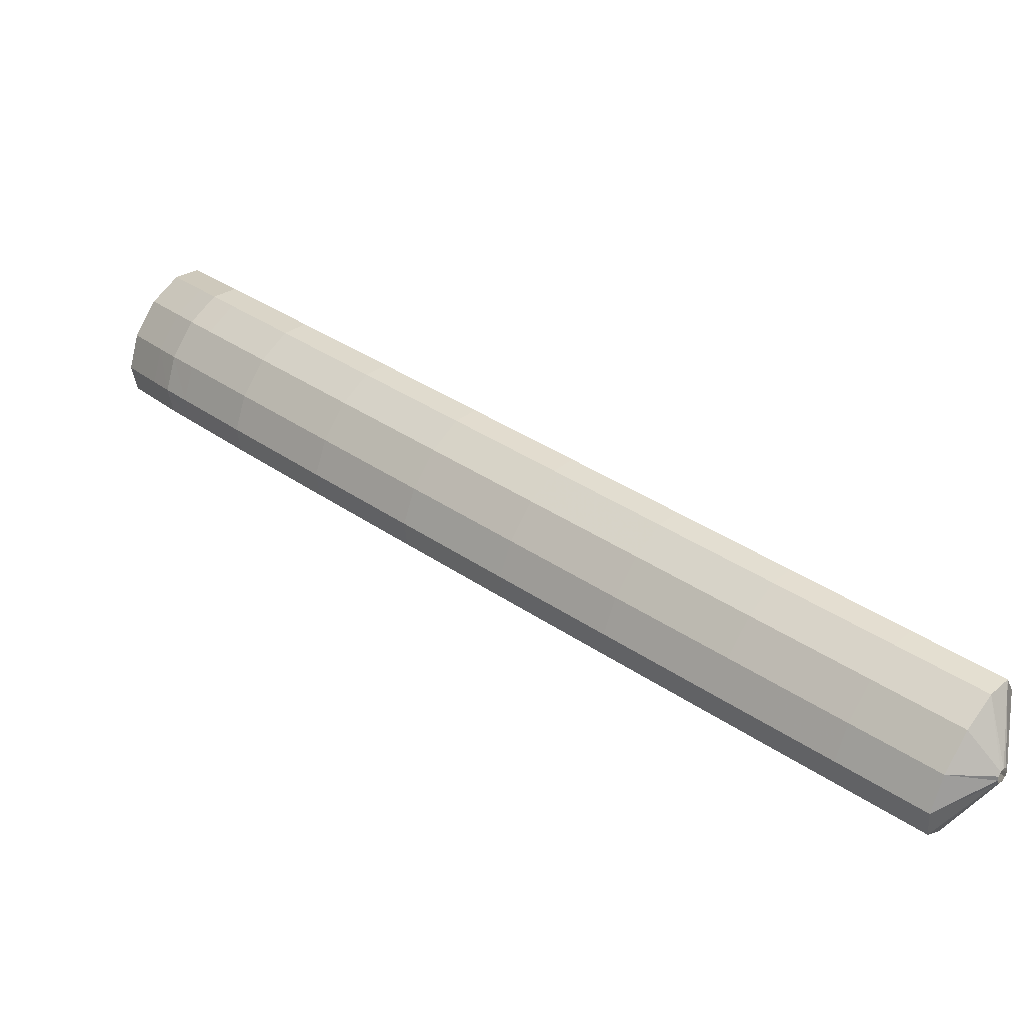
<metadata>
{"format":"obj","ext":"obj","renderer":"f3d","projection":"perspective","resolution":1024,"background":"white","views":[{"elev":-49.6,"azim":-159.9,"up":"+Z"}]}
</metadata>
<code>
g tube1
v 154.4 148.3 185.5
v 154.2 148.5 185.7
v 154.2 148.7 185.7
v 154.3 149 185.7
v 154.5 149.2 185.5
v 154.7 149.2 185.4
v 154.9 149 185.2
v 155 148.8 185.1
v 155 148.5 185.1
v 154.8 148.3 185.2
v 154.6 148.2 185.4
v 154.4 148.3 185.5
v 152.2 146.8 184.3
v 150.6 148.5 185.7
v 149.8 150.3 186.5
v 150.2 151.7 186.4
v 151.6 152.2 185.4
v 153.5 151.7 183.9
v 155.3 150.3 182.4
v 156.6 148.4 181.2
v 156.8 146.8 180.9
v 155.9 145.8 181.4
v 154.2 145.8 182.7
v 152.2 146.8 184.3
v 150.9 147 182.5
v 149.3 148.7 183.9
v 148.5 150.5 184.7
v 148.9 151.9 184.6
v 150.3 152.4 183.7
v 152.2 151.9 182.2
v 154.1 150.5 180.6
v 155.3 148.7 179.5
v 155.5 147 179.1
v 154.6 146 179.7
v 152.9 146 180.9
v 150.9 147 182.5
v 149.6 147.2 180.8
v 148 148.9 182.2
v 147.3 150.7 183
v 147.6 152.1 182.9
v 149 152.6 182
v 150.9 152.1 180.5
v 152.8 150.7 178.9
v 154 148.9 177.8
v 154.2 147.2 177.4
v 153.3 146.2 177.9
v 151.6 146.2 179.2
v 149.6 147.2 180.8
v 148.5 147.4 179.3
v 146.8 149.1 180.6
v 146 150.9 181.4
v 146.3 152.4 181.2
v 147.6 152.9 180.1
v 149.5 152.4 178.6
v 151.4 150.9 177
v 152.6 149.1 175.9
v 152.9 147.4 175.7
v 152.1 146.4 176.3
v 150.4 146.4 177.6
v 148.5 147.4 179.3
v 147.2 147.3 177.8
v 145.5 149 179.2
v 144.7 150.8 179.8
v 144.9 152.2 179.5
v 146.1 152.8 178.4
v 147.9 152.2 176.8
v 149.8 150.8 175.2
v 151.1 149 174.2
v 151.5 147.3 174
v 150.7 146.3 174.7
v 149.1 146.3 176.2
v 147.2 147.3 177.8
v 145.7 147.2 176.2
v 144.1 148.9 177.6
v 143.2 150.7 178.2
v 143.4 152.1 177.9
v 144.7 152.6 176.8
v 146.5 152.1 175.2
v 148.4 150.7 173.6
v 149.7 148.9 172.6
v 150 147.2 172.4
v 149.3 146.2 173.1
v 147.7 146.2 174.5
v 145.7 147.2 176.2
v 144.3 147.1 174.6
v 142.6 148.8 175.9
v 141.8 150.6 176.6
v 142 152 176.3
v 143.2 152.5 175.2
v 145.1 152 173.6
v 146.9 150.6 172
v 148.2 148.8 171
v 148.6 147.1 170.8
v 147.8 146.1 171.5
v 146.2 146.1 172.9
v 144.3 147.1 174.6
v 142.9 147 173
v 141.3 148.7 174.4
v 140.4 150.5 175
v 140.6 151.9 174.7
v 141.7 152.4 173.5
v 143.6 151.9 171.9
v 145.4 150.5 170.3
v 146.8 148.7 169.3
v 147.1 147 169.2
v 146.4 146 169.9
v 144.9 146 171.4
v 142.9 147 173
v 141.5 146.7 171.5
v 139.8 148.4 172.9
v 138.9 150.2 173.5
v 139.1 151.6 173.1
v 140.2 152.2 171.9
v 142 151.6 170.3
v 143.9 150.2 168.7
v 145.2 148.4 167.7
v 145.6 146.7 167.6
v 145 145.7 168.4
v 143.4 145.7 169.9
v 141.5 146.7 171.5
v 140 146.5 170
v 138.3 148.2 171.3
v 137.4 150 171.9
v 137.6 151.4 171.5
v 138.7 151.9 170.4
v 140.5 151.4 168.7
v 142.4 150 167.2
v 143.7 148.1 166.2
v 144.1 146.5 166
v 143.5 145.5 166.8
v 141.9 145.5 168.3
v 140 146.5 170
v 138.5 146.2 168.4
v 136.8 147.9 169.8
v 135.9 149.7 170.4
v 136.1 151.1 170
v 137.2 151.7 168.8
v 139 151.1 167.2
v 140.9 149.7 165.6
v 142.3 147.9 164.6
v 142.7 146.2 164.5
v 142 145.2 165.3
v 140.4 145.2 166.8
v 138.5 146.2 168.4
v 137.1 146 166.9
v 135.4 147.7 168.3
v 134.5 149.5 168.8
v 134.6 150.9 168.4
v 135.7 151.4 167.2
v 137.5 150.9 165.6
v 139.4 149.5 164
v 140.7 147.6 163
v 141.2 146 162.9
v 140.5 145 163.8
v 139 145 165.2
v 137.1 146 166.9
v 135.6 145.7 165.4
v 133.9 147.3 166.8
v 133 149.2 167.3
v 133.1 150.6 166.9
v 134.2 151.1 165.7
v 136 150.5 164
v 137.8 149.1 162.5
v 139.2 147.3 161.5
v 139.6 145.6 161.4
v 139 144.6 162.3
v 137.5 144.7 163.8
v 135.6 145.7 165.4
v 134.1 145.3 163.9
v 132.4 147 165.3
v 131.4 148.8 165.8
v 131.5 150.2 165.4
v 132.7 150.7 164.2
v 134.4 150.2 162.5
v 136.3 148.8 160.9
v 137.7 147 160
v 138.1 145.3 159.9
v 137.5 144.3 160.7
v 136 144.3 162.2
v 134.1 145.3 163.9
v 132.6 145 162.4
v 130.9 146.7 163.7
v 129.9 148.5 164.3
v 130 149.9 163.9
v 131.1 150.4 162.7
v 132.9 149.9 161
v 134.8 148.5 159.4
v 136.2 146.6 158.5
v 136.6 145 158.4
v 136 144 159.2
v 134.5 144 160.7
v 132.6 145 162.4
v 131.1 144.7 160.9
v 129.4 146.4 162.2
v 128.4 148.2 162.8
v 128.5 149.6 162.4
v 129.6 150.1 161.1
v 131.4 149.6 159.5
v 133.3 148.1 157.9
v 134.6 146.3 156.9
v 135.1 144.6 156.9
v 134.5 143.7 157.7
v 133 143.7 159.2
v 131.1 144.7 160.9
v 129.6 144.3 159.5
v 127.9 146 160.8
v 126.9 147.8 161.3
v 127 149.2 160.9
v 128.1 149.7 159.6
v 129.8 149.2 157.9
v 131.7 147.8 156.4
v 133.1 145.9 155.4
v 133.6 144.3 155.4
v 132.9 143.3 156.2
v 131.5 143.3 157.8
v 129.6 144.3 159.5
v 128 143.9 158
v 126.3 145.6 159.3
v 125.4 147.4 159.8
v 125.4 148.8 159.4
v 126.5 149.3 158.1
v 128.3 148.8 156.5
v 130.2 147.4 154.9
v 131.6 145.6 153.9
v 132 143.9 153.9
v 131.4 142.9 154.8
v 129.9 142.9 156.3
v 128 143.9 158
v 126.5 143.5 156.5
v 124.8 145.2 157.8
v 123.8 147.1 158.3
v 123.9 148.4 157.9
v 125 148.9 156.7
v 126.8 148.4 155
v 128.6 147 153.4
v 130 145.2 152.4
v 130.5 143.5 152.4
v 129.9 142.5 153.3
v 128.4 142.5 154.8
v 126.5 143.5 156.5
v 125 143.2 155
v 123.3 144.9 156.3
v 122.3 146.7 156.9
v 122.4 148.1 156.4
v 123.5 148.6 155.2
v 125.2 148 153.5
v 127.1 146.6 151.9
v 128.5 144.8 150.9
v 129 143.1 150.9
v 128.4 142.1 151.8
v 126.9 142.2 153.3
v 125 143.2 155
v 123.5 142.8 153.6
v 121.8 144.4 154.9
v 120.8 146.3 155.4
v 120.8 147.6 154.9
v 121.9 148.1 153.7
v 123.7 147.6 152
v 125.5 146.2 150.4
v 126.9 144.4 149.5
v 127.4 142.7 149.4
v 126.8 141.7 150.3
v 125.4 141.7 151.9
v 123.5 142.8 153.6
v 121.9 142.3 152.1
v 120.2 144 153.4
v 119.2 145.8 153.9
v 119.3 147.2 153.5
v 120.4 147.7 152.2
v 122.1 147.2 150.5
v 124 145.8 149
v 125.4 143.9 148
v 125.9 142.3 148
v 125.3 141.3 148.9
v 123.8 141.3 150.4
v 121.9 142.3 152.1
v 120.4 141.9 150.6
v 118.7 143.6 152
v 117.7 145.4 152.5
v 117.8 146.8 152
v 118.8 147.3 150.7
v 120.6 146.8 149.1
v 122.5 145.4 147.5
v 123.9 143.5 146.5
v 124.3 141.9 146.5
v 123.7 140.9 147.4
v 122.3 140.9 148.9
v 120.4 141.9 150.6
v 118.9 141.5 149.2
v 117.2 143.2 150.5
v 116.2 145 151
v 116.2 146.4 150.6
v 117.3 146.9 149.3
v 119 146.3 147.6
v 120.9 144.9 146
v 122.3 143.1 145.1
v 122.8 141.4 145
v 122.2 140.5 145.9
v 120.7 140.5 147.5
v 118.9 141.5 149.2
v 117.3 141.1 147.8
v 115.6 142.7 149.1
v 114.6 144.6 149.6
v 114.7 145.9 149.1
v 115.7 146.4 147.8
v 117.5 145.9 146.1
v 119.3 144.5 144.6
v 120.7 142.7 143.6
v 121.2 141 143.6
v 120.7 140 144.5
v 119.2 140 146.1
v 117.3 141.1 147.8
v 115.8 140.6 146.3
v 114.1 142.3 147.6
v 113.1 144.1 148.1
v 113.1 145.5 147.7
v 114.2 146 146.4
v 115.9 145.4 144.7
v 117.8 144 143.1
v 119.2 142.2 142.2
v 119.7 140.5 142.1
v 119.1 139.6 143.1
v 117.7 139.6 144.6
v 115.8 140.6 146.3
v 114.2 140.2 144.9
v 112.5 141.8 146.2
v 111.5 143.7 146.7
v 111.6 145 146.2
v 112.6 145.5 144.9
v 114.4 145 143.2
v 116.2 143.6 141.7
v 117.6 141.8 140.7
v 118.1 140.1 140.7
v 117.6 139.1 141.6
v 116.1 139.1 143.2
v 114.2 140.2 144.9
v 112.7 139.7 143.4
v 111 141.4 144.7
v 110 143.2 145.2
v 110 144.6 144.8
v 111.1 145.1 143.5
v 112.8 144.5 141.8
v 114.7 143.1 140.2
v 116.1 141.3 139.3
v 116.6 139.7 139.2
v 116 138.7 140.2
v 114.6 138.7 141.7
v 112.7 139.7 143.4
v 111.2 139.3 142
v 109.4 140.9 143.3
v 108.4 142.7 143.8
v 108.5 144.1 143.3
v 109.5 144.6 142
v 111.2 144.1 140.3
v 113.1 142.7 138.8
v 114.5 140.8 137.8
v 115 139.2 137.8
v 114.5 138.2 138.7
v 113 138.2 140.3
v 111.2 139.3 142
v 109.6 138.8 140.6
v 107.9 140.5 141.9
v 106.9 142.3 142.4
v 106.9 143.6 141.9
v 108 144.1 140.6
v 109.7 143.6 138.9
v 111.6 142.2 137.3
v 113 140.4 136.4
v 113.5 138.7 136.4
v 112.9 137.7 137.3
v 111.5 137.8 138.9
v 109.6 138.8 140.6
v 108 138.3 139.1
v 106.3 140 140.4
v 105.3 141.8 140.9
v 105.4 143.2 140.5
v 106.4 143.7 139.2
v 108.1 143.1 137.5
v 110 141.7 135.9
v 111.4 139.9 135
v 111.9 138.2 134.9
v 111.4 137.3 135.9
v 109.9 137.3 137.4
v 108 138.3 139.1
v 106.5 137.8 137.7
v 104.8 139.5 139
v 103.8 141.3 139.5
v 103.8 142.7 139
v 104.8 143.2 137.7
v 106.6 142.7 136
v 108.4 141.2 134.4
v 109.9 139.4 133.5
v 110.4 137.8 133.5
v 109.8 136.8 134.4
v 108.4 136.8 136
v 106.5 137.8 137.7
v 104.9 137.4 136.3
v 103.2 139 137.6
v 102.2 140.8 138.1
v 102.2 142.2 137.6
v 103.3 142.7 136.3
v 105 142.2 134.6
v 106.9 140.8 133
v 108.3 138.9 132.1
v 108.8 137.3 132.1
v 108.3 136.3 133
v 106.8 136.3 134.6
v 104.9 137.4 136.3
v 103.4 136.9 134.9
v 101.7 138.5 136.2
v 100.7 140.4 136.7
v 100.7 141.7 136.2
v 101.7 142.2 134.9
v 103.4 141.7 133.2
v 105.3 140.3 131.6
v 106.7 138.4 130.7
v 107.3 136.8 130.7
v 106.7 135.8 131.6
v 105.3 135.9 133.2
v 103.4 136.9 134.9
v 101.8 136.4 133.4
v 100.1 138.1 134.7
v 99.1 139.9 135.2
v 99.12 141.2 134.7
v 100.2 141.7 133.4
v 101.9 141.2 131.7
v 103.8 139.8 130.2
v 105.2 138 129.2
v 105.7 136.3 129.2
v 105.1 135.3 130.2
v 103.7 135.4 131.7
v 101.8 136.4 133.4
v 100.7 137.6 131
v 100.5 137.8 131.1
v 100.4 138 131.1
v 100.5 138.3 131
v 100.6 138.4 130.8
v 100.8 138.5 130.6
v 101 138.3 130.4
v 101.1 138.1 130.4
v 101.1 137.8 130.4
v 101 137.6 130.6
v 100.9 137.5 130.8
v 100.7 137.6 131
f 1 2 14
f 14 13 1
f 2 3 15
f 15 14 2
f 3 4 16
f 16 15 3
f 4 5 17
f 17 16 4
f 5 6 18
f 18 17 5
f 6 7 19
f 19 18 6
f 7 8 20
f 20 19 7
f 8 9 21
f 21 20 8
f 9 10 22
f 22 21 9
f 10 11 23
f 23 22 10
f 11 12 24
f 24 23 11
f 13 14 26
f 26 25 13
f 14 15 27
f 27 26 14
f 15 16 28
f 28 27 15
f 16 17 29
f 29 28 16
f 17 18 30
f 30 29 17
f 18 19 31
f 31 30 18
f 19 20 32
f 32 31 19
f 20 21 33
f 33 32 20
f 21 22 34
f 34 33 21
f 22 23 35
f 35 34 22
f 23 24 36
f 36 35 23
f 25 26 38
f 38 37 25
f 26 27 39
f 39 38 26
f 27 28 40
f 40 39 27
f 28 29 41
f 41 40 28
f 29 30 42
f 42 41 29
f 30 31 43
f 43 42 30
f 31 32 44
f 44 43 31
f 32 33 45
f 45 44 32
f 33 34 46
f 46 45 33
f 34 35 47
f 47 46 34
f 35 36 48
f 48 47 35
f 37 38 50
f 50 49 37
f 38 39 51
f 51 50 38
f 39 40 52
f 52 51 39
f 40 41 53
f 53 52 40
f 41 42 54
f 54 53 41
f 42 43 55
f 55 54 42
f 43 44 56
f 56 55 43
f 44 45 57
f 57 56 44
f 45 46 58
f 58 57 45
f 46 47 59
f 59 58 46
f 47 48 60
f 60 59 47
f 49 50 62
f 62 61 49
f 50 51 63
f 63 62 50
f 51 52 64
f 64 63 51
f 52 53 65
f 65 64 52
f 53 54 66
f 66 65 53
f 54 55 67
f 67 66 54
f 55 56 68
f 68 67 55
f 56 57 69
f 69 68 56
f 57 58 70
f 70 69 57
f 58 59 71
f 71 70 58
f 59 60 72
f 72 71 59
f 61 62 74
f 74 73 61
f 62 63 75
f 75 74 62
f 63 64 76
f 76 75 63
f 64 65 77
f 77 76 64
f 65 66 78
f 78 77 65
f 66 67 79
f 79 78 66
f 67 68 80
f 80 79 67
f 68 69 81
f 81 80 68
f 69 70 82
f 82 81 69
f 70 71 83
f 83 82 70
f 71 72 84
f 84 83 71
f 73 74 86
f 86 85 73
f 74 75 87
f 87 86 74
f 75 76 88
f 88 87 75
f 76 77 89
f 89 88 76
f 77 78 90
f 90 89 77
f 78 79 91
f 91 90 78
f 79 80 92
f 92 91 79
f 80 81 93
f 93 92 80
f 81 82 94
f 94 93 81
f 82 83 95
f 95 94 82
f 83 84 96
f 96 95 83
f 85 86 98
f 98 97 85
f 86 87 99
f 99 98 86
f 87 88 100
f 100 99 87
f 88 89 101
f 101 100 88
f 89 90 102
f 102 101 89
f 90 91 103
f 103 102 90
f 91 92 104
f 104 103 91
f 92 93 105
f 105 104 92
f 93 94 106
f 106 105 93
f 94 95 107
f 107 106 94
f 95 96 108
f 108 107 95
f 97 98 110
f 110 109 97
f 98 99 111
f 111 110 98
f 99 100 112
f 112 111 99
f 100 101 113
f 113 112 100
f 101 102 114
f 114 113 101
f 102 103 115
f 115 114 102
f 103 104 116
f 116 115 103
f 104 105 117
f 117 116 104
f 105 106 118
f 118 117 105
f 106 107 119
f 119 118 106
f 107 108 120
f 120 119 107
f 109 110 122
f 122 121 109
f 110 111 123
f 123 122 110
f 111 112 124
f 124 123 111
f 112 113 125
f 125 124 112
f 113 114 126
f 126 125 113
f 114 115 127
f 127 126 114
f 115 116 128
f 128 127 115
f 116 117 129
f 129 128 116
f 117 118 130
f 130 129 117
f 118 119 131
f 131 130 118
f 119 120 132
f 132 131 119
f 121 122 134
f 134 133 121
f 122 123 135
f 135 134 122
f 123 124 136
f 136 135 123
f 124 125 137
f 137 136 124
f 125 126 138
f 138 137 125
f 126 127 139
f 139 138 126
f 127 128 140
f 140 139 127
f 128 129 141
f 141 140 128
f 129 130 142
f 142 141 129
f 130 131 143
f 143 142 130
f 131 132 144
f 144 143 131
f 133 134 146
f 146 145 133
f 134 135 147
f 147 146 134
f 135 136 148
f 148 147 135
f 136 137 149
f 149 148 136
f 137 138 150
f 150 149 137
f 138 139 151
f 151 150 138
f 139 140 152
f 152 151 139
f 140 141 153
f 153 152 140
f 141 142 154
f 154 153 141
f 142 143 155
f 155 154 142
f 143 144 156
f 156 155 143
f 145 146 158
f 158 157 145
f 146 147 159
f 159 158 146
f 147 148 160
f 160 159 147
f 148 149 161
f 161 160 148
f 149 150 162
f 162 161 149
f 150 151 163
f 163 162 150
f 151 152 164
f 164 163 151
f 152 153 165
f 165 164 152
f 153 154 166
f 166 165 153
f 154 155 167
f 167 166 154
f 155 156 168
f 168 167 155
f 157 158 170
f 170 169 157
f 158 159 171
f 171 170 158
f 159 160 172
f 172 171 159
f 160 161 173
f 173 172 160
f 161 162 174
f 174 173 161
f 162 163 175
f 175 174 162
f 163 164 176
f 176 175 163
f 164 165 177
f 177 176 164
f 165 166 178
f 178 177 165
f 166 167 179
f 179 178 166
f 167 168 180
f 180 179 167
f 169 170 182
f 182 181 169
f 170 171 183
f 183 182 170
f 171 172 184
f 184 183 171
f 172 173 185
f 185 184 172
f 173 174 186
f 186 185 173
f 174 175 187
f 187 186 174
f 175 176 188
f 188 187 175
f 176 177 189
f 189 188 176
f 177 178 190
f 190 189 177
f 178 179 191
f 191 190 178
f 179 180 192
f 192 191 179
f 181 182 194
f 194 193 181
f 182 183 195
f 195 194 182
f 183 184 196
f 196 195 183
f 184 185 197
f 197 196 184
f 185 186 198
f 198 197 185
f 186 187 199
f 199 198 186
f 187 188 200
f 200 199 187
f 188 189 201
f 201 200 188
f 189 190 202
f 202 201 189
f 190 191 203
f 203 202 190
f 191 192 204
f 204 203 191
f 193 194 206
f 206 205 193
f 194 195 207
f 207 206 194
f 195 196 208
f 208 207 195
f 196 197 209
f 209 208 196
f 197 198 210
f 210 209 197
f 198 199 211
f 211 210 198
f 199 200 212
f 212 211 199
f 200 201 213
f 213 212 200
f 201 202 214
f 214 213 201
f 202 203 215
f 215 214 202
f 203 204 216
f 216 215 203
f 205 206 218
f 218 217 205
f 206 207 219
f 219 218 206
f 207 208 220
f 220 219 207
f 208 209 221
f 221 220 208
f 209 210 222
f 222 221 209
f 210 211 223
f 223 222 210
f 211 212 224
f 224 223 211
f 212 213 225
f 225 224 212
f 213 214 226
f 226 225 213
f 214 215 227
f 227 226 214
f 215 216 228
f 228 227 215
f 217 218 230
f 230 229 217
f 218 219 231
f 231 230 218
f 219 220 232
f 232 231 219
f 220 221 233
f 233 232 220
f 221 222 234
f 234 233 221
f 222 223 235
f 235 234 222
f 223 224 236
f 236 235 223
f 224 225 237
f 237 236 224
f 225 226 238
f 238 237 225
f 226 227 239
f 239 238 226
f 227 228 240
f 240 239 227
f 229 230 242
f 242 241 229
f 230 231 243
f 243 242 230
f 231 232 244
f 244 243 231
f 232 233 245
f 245 244 232
f 233 234 246
f 246 245 233
f 234 235 247
f 247 246 234
f 235 236 248
f 248 247 235
f 236 237 249
f 249 248 236
f 237 238 250
f 250 249 237
f 238 239 251
f 251 250 238
f 239 240 252
f 252 251 239
f 241 242 254
f 254 253 241
f 242 243 255
f 255 254 242
f 243 244 256
f 256 255 243
f 244 245 257
f 257 256 244
f 245 246 258
f 258 257 245
f 246 247 259
f 259 258 246
f 247 248 260
f 260 259 247
f 248 249 261
f 261 260 248
f 249 250 262
f 262 261 249
f 250 251 263
f 263 262 250
f 251 252 264
f 264 263 251
f 253 254 266
f 266 265 253
f 254 255 267
f 267 266 254
f 255 256 268
f 268 267 255
f 256 257 269
f 269 268 256
f 257 258 270
f 270 269 257
f 258 259 271
f 271 270 258
f 259 260 272
f 272 271 259
f 260 261 273
f 273 272 260
f 261 262 274
f 274 273 261
f 262 263 275
f 275 274 262
f 263 264 276
f 276 275 263
f 265 266 278
f 278 277 265
f 266 267 279
f 279 278 266
f 267 268 280
f 280 279 267
f 268 269 281
f 281 280 268
f 269 270 282
f 282 281 269
f 270 271 283
f 283 282 270
f 271 272 284
f 284 283 271
f 272 273 285
f 285 284 272
f 273 274 286
f 286 285 273
f 274 275 287
f 287 286 274
f 275 276 288
f 288 287 275
f 277 278 290
f 290 289 277
f 278 279 291
f 291 290 278
f 279 280 292
f 292 291 279
f 280 281 293
f 293 292 280
f 281 282 294
f 294 293 281
f 282 283 295
f 295 294 282
f 283 284 296
f 296 295 283
f 284 285 297
f 297 296 284
f 285 286 298
f 298 297 285
f 286 287 299
f 299 298 286
f 287 288 300
f 300 299 287
f 289 290 302
f 302 301 289
f 290 291 303
f 303 302 290
f 291 292 304
f 304 303 291
f 292 293 305
f 305 304 292
f 293 294 306
f 306 305 293
f 294 295 307
f 307 306 294
f 295 296 308
f 308 307 295
f 296 297 309
f 309 308 296
f 297 298 310
f 310 309 297
f 298 299 311
f 311 310 298
f 299 300 312
f 312 311 299
f 301 302 314
f 314 313 301
f 302 303 315
f 315 314 302
f 303 304 316
f 316 315 303
f 304 305 317
f 317 316 304
f 305 306 318
f 318 317 305
f 306 307 319
f 319 318 306
f 307 308 320
f 320 319 307
f 308 309 321
f 321 320 308
f 309 310 322
f 322 321 309
f 310 311 323
f 323 322 310
f 311 312 324
f 324 323 311
f 313 314 326
f 326 325 313
f 314 315 327
f 327 326 314
f 315 316 328
f 328 327 315
f 316 317 329
f 329 328 316
f 317 318 330
f 330 329 317
f 318 319 331
f 331 330 318
f 319 320 332
f 332 331 319
f 320 321 333
f 333 332 320
f 321 322 334
f 334 333 321
f 322 323 335
f 335 334 322
f 323 324 336
f 336 335 323
f 325 326 338
f 338 337 325
f 326 327 339
f 339 338 326
f 327 328 340
f 340 339 327
f 328 329 341
f 341 340 328
f 329 330 342
f 342 341 329
f 330 331 343
f 343 342 330
f 331 332 344
f 344 343 331
f 332 333 345
f 345 344 332
f 333 334 346
f 346 345 333
f 334 335 347
f 347 346 334
f 335 336 348
f 348 347 335
f 337 338 350
f 350 349 337
f 338 339 351
f 351 350 338
f 339 340 352
f 352 351 339
f 340 341 353
f 353 352 340
f 341 342 354
f 354 353 341
f 342 343 355
f 355 354 342
f 343 344 356
f 356 355 343
f 344 345 357
f 357 356 344
f 345 346 358
f 358 357 345
f 346 347 359
f 359 358 346
f 347 348 360
f 360 359 347
f 349 350 362
f 362 361 349
f 350 351 363
f 363 362 350
f 351 352 364
f 364 363 351
f 352 353 365
f 365 364 352
f 353 354 366
f 366 365 353
f 354 355 367
f 367 366 354
f 355 356 368
f 368 367 355
f 356 357 369
f 369 368 356
f 357 358 370
f 370 369 357
f 358 359 371
f 371 370 358
f 359 360 372
f 372 371 359
f 361 362 374
f 374 373 361
f 362 363 375
f 375 374 362
f 363 364 376
f 376 375 363
f 364 365 377
f 377 376 364
f 365 366 378
f 378 377 365
f 366 367 379
f 379 378 366
f 367 368 380
f 380 379 367
f 368 369 381
f 381 380 368
f 369 370 382
f 382 381 369
f 370 371 383
f 383 382 370
f 371 372 384
f 384 383 371
f 373 374 386
f 386 385 373
f 374 375 387
f 387 386 374
f 375 376 388
f 388 387 375
f 376 377 389
f 389 388 376
f 377 378 390
f 390 389 377
f 378 379 391
f 391 390 378
f 379 380 392
f 392 391 379
f 380 381 393
f 393 392 380
f 381 382 394
f 394 393 381
f 382 383 395
f 395 394 382
f 383 384 396
f 396 395 383
f 385 386 398
f 398 397 385
f 386 387 399
f 399 398 386
f 387 388 400
f 400 399 387
f 388 389 401
f 401 400 388
f 389 390 402
f 402 401 389
f 390 391 403
f 403 402 390
f 391 392 404
f 404 403 391
f 392 393 405
f 405 404 392
f 393 394 406
f 406 405 393
f 394 395 407
f 407 406 394
f 395 396 408
f 408 407 395
f 397 398 410
f 410 409 397
f 398 399 411
f 411 410 398
f 399 400 412
f 412 411 399
f 400 401 413
f 413 412 400
f 401 402 414
f 414 413 401
f 402 403 415
f 415 414 402
f 403 404 416
f 416 415 403
f 404 405 417
f 417 416 404
f 405 406 418
f 418 417 405
f 406 407 419
f 419 418 406
f 407 408 420
f 420 419 407
f 409 410 422
f 422 421 409
f 410 411 423
f 423 422 410
f 411 412 424
f 424 423 411
f 412 413 425
f 425 424 412
f 413 414 426
f 426 425 413
f 414 415 427
f 427 426 414
f 415 416 428
f 428 427 415
f 416 417 429
f 429 428 416
f 417 418 430
f 430 429 417
f 418 419 431
f 431 430 418
f 419 420 432
f 432 431 419
f 421 422 434
f 434 433 421
f 422 423 435
f 435 434 422
f 423 424 436
f 436 435 423
f 424 425 437
f 437 436 424
f 425 426 438
f 438 437 425
f 426 427 439
f 439 438 426
f 427 428 440
f 440 439 427
f 428 429 441
f 441 440 428
f 429 430 442
f 442 441 429
f 430 431 443
f 443 442 430
f 431 432 444
f 444 443 431
g

</code>
